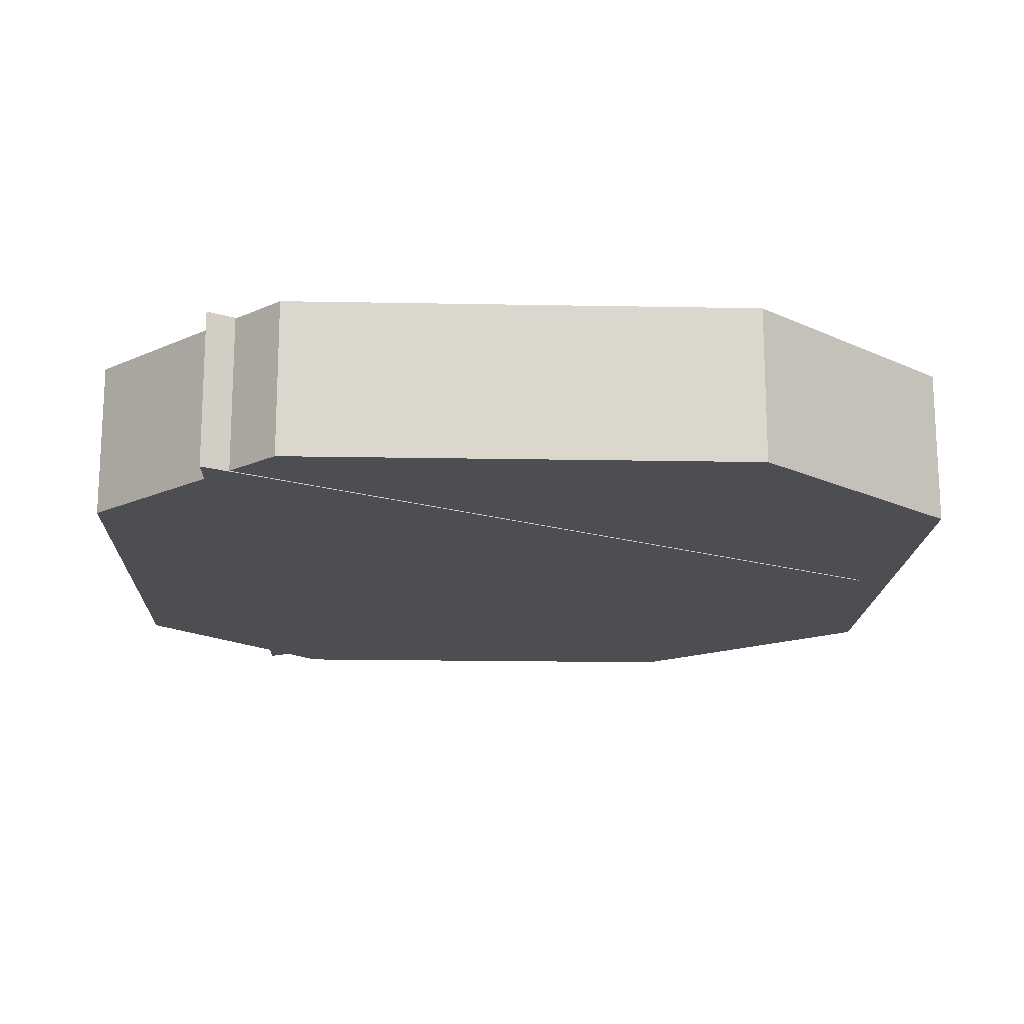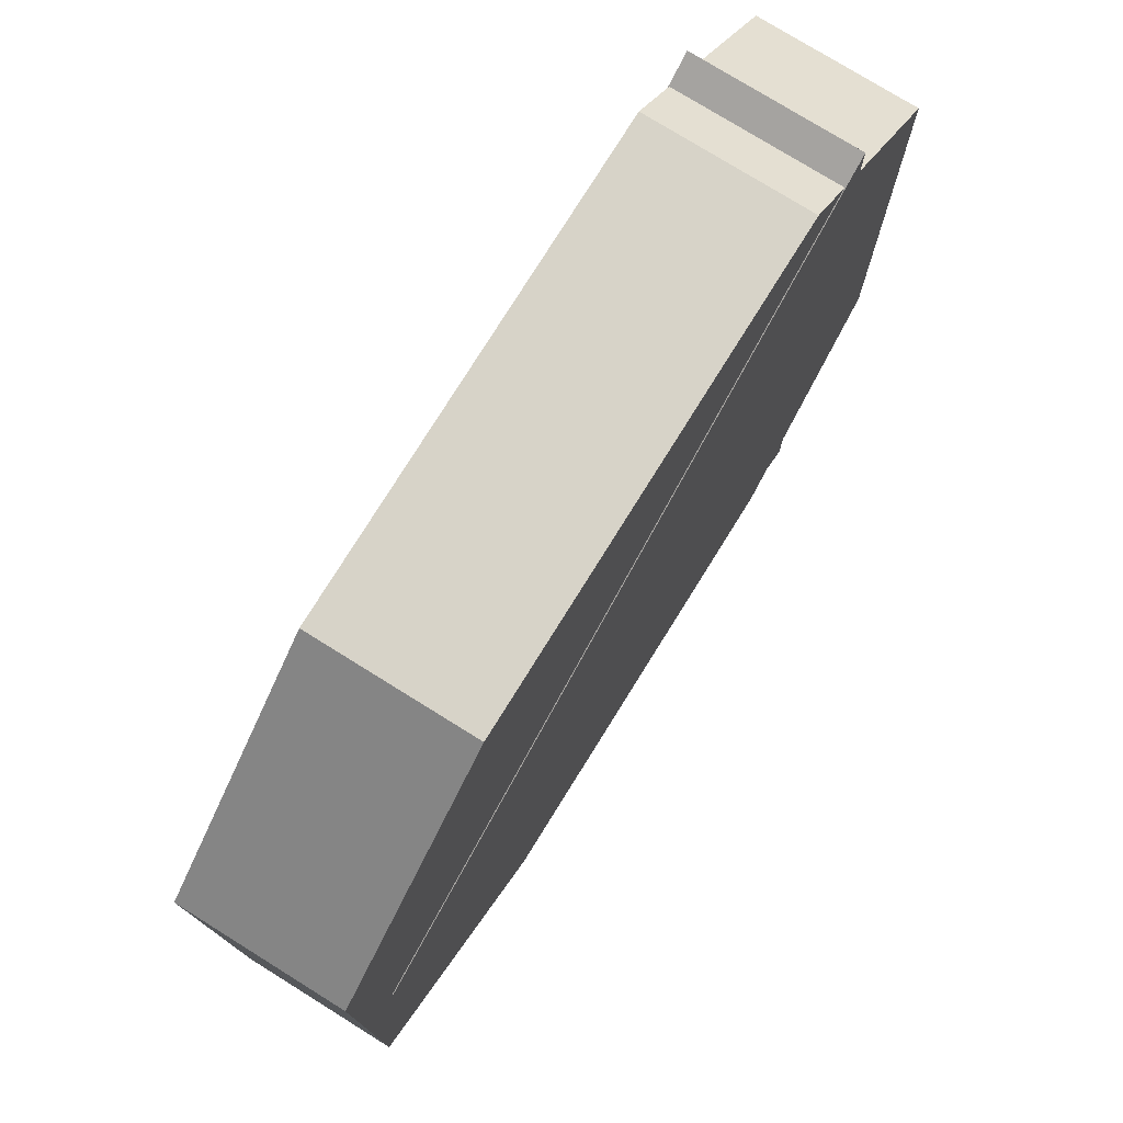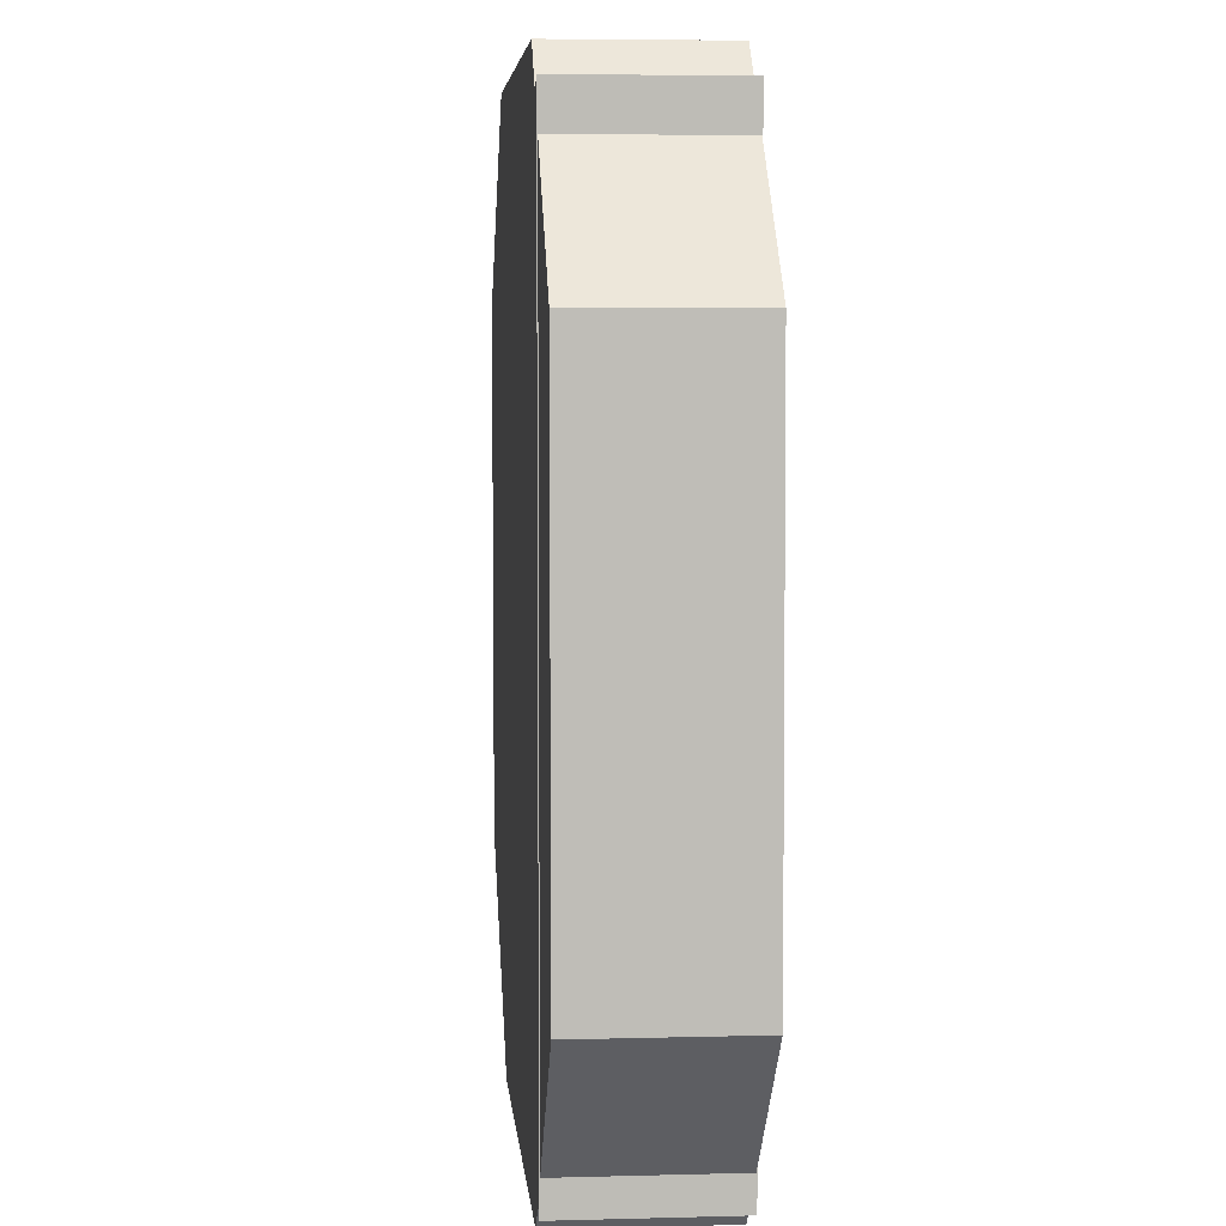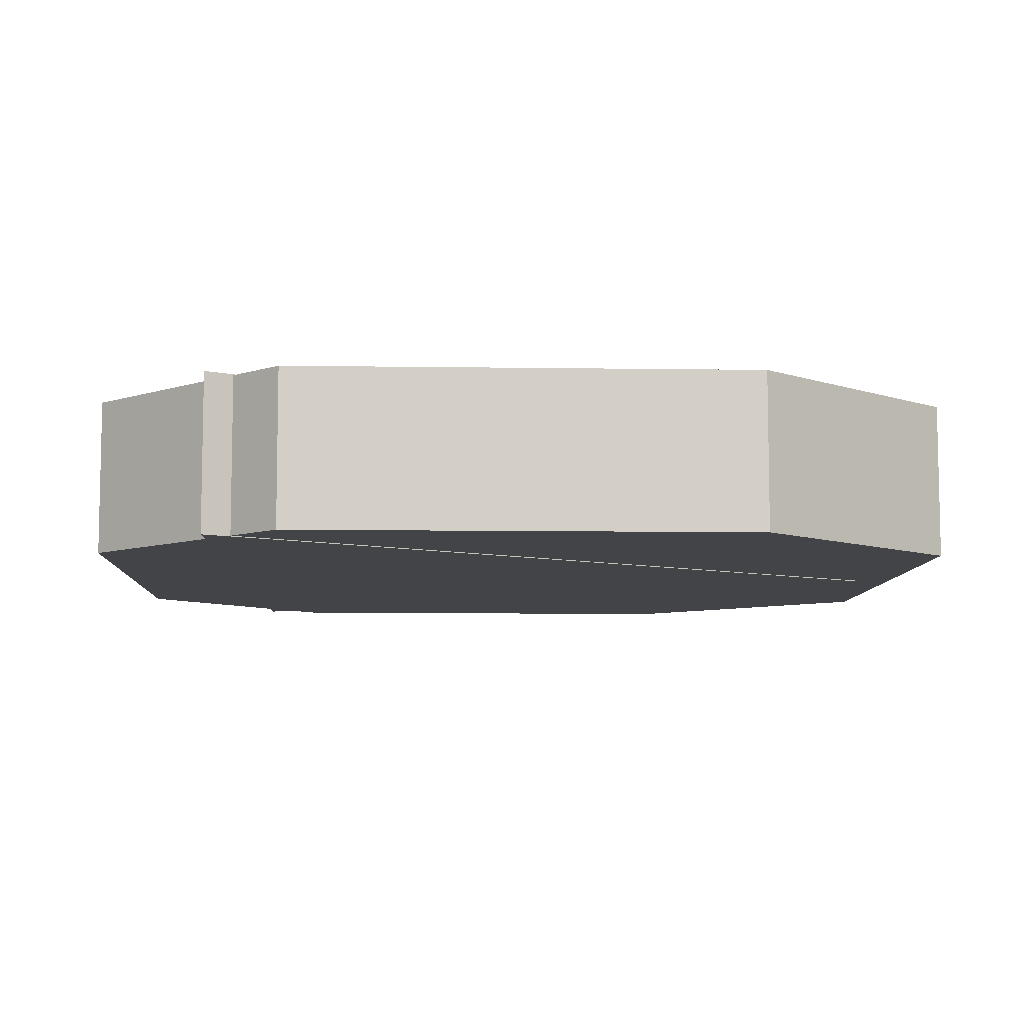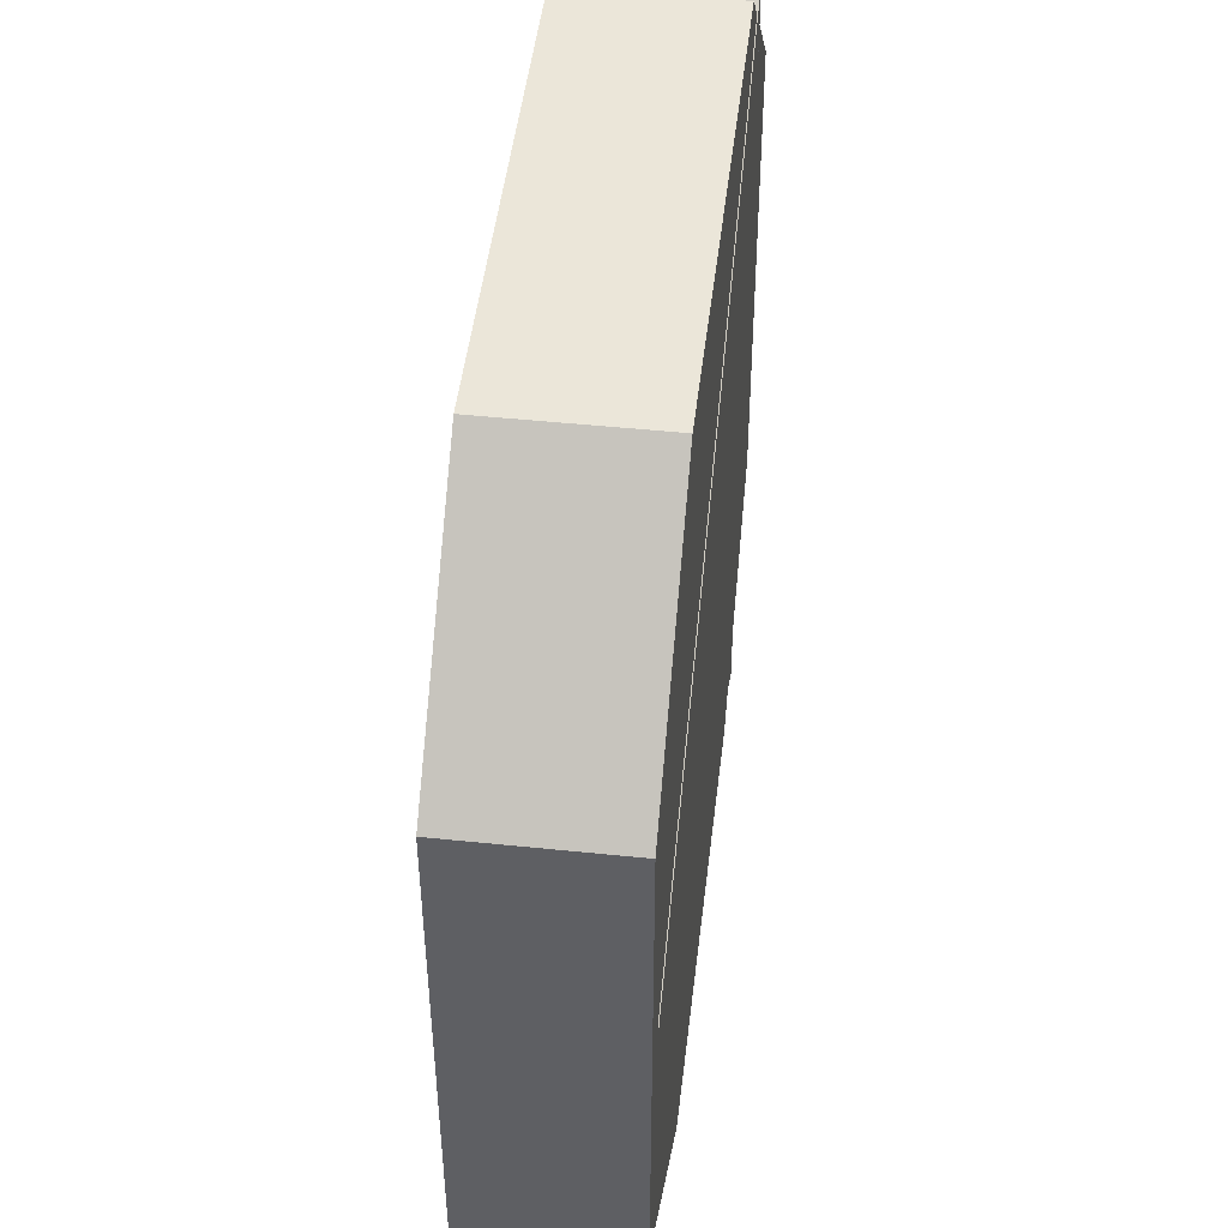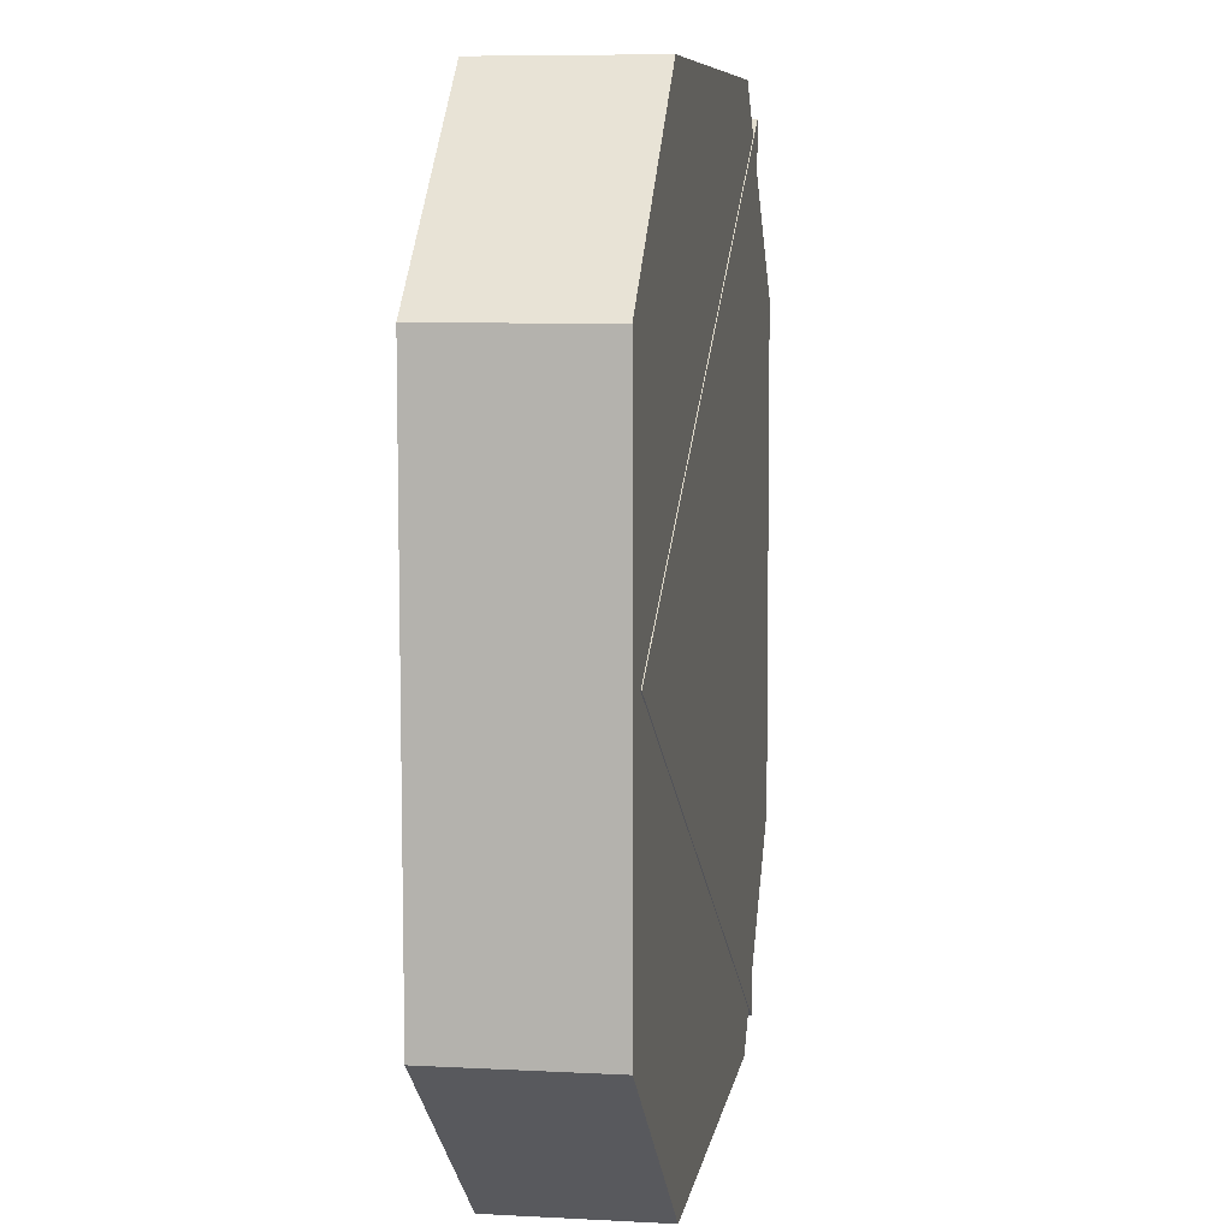
<metadata>
{"format":"obj","ext":"obj","renderer":"f3d","projection":"perspective","resolution":1024,"background":"white","views":[{"elev":-16.7,"azim":-1.7,"up":"+Y"},{"elev":76.4,"azim":121.9,"up":"+Z"},{"elev":5.7,"azim":-94.8,"up":"+Z"},{"elev":-7.9,"azim":-1.9,"up":"+Y"},{"elev":47.5,"azim":96.7,"up":"+Z"},{"elev":7.4,"azim":98.8,"up":"+Z"}]}
</metadata>
<code>
o Triangle_Circle.001
v 0.8618 -0.1785 0.004949
v -0.634 -0.1785 -0.8682
v -0.6422 -0.1785 0.8639
v 0.8618 0.158 0.004949
v -0.634 0.158 -0.8682
v -0.6422 0.158 0.8639
f 2 1 3
f 5 6 4
f 3 1 4 6
f 2 3 6 5
f 1 2 5 4
o Square_Piece_Circle
v -0.5191 -0.1768 -0.9182
v -0.9127 -0.1768 -0.5168
v -0.9036 -0.1768 0.5213
v -0.4854 -0.1768 0.9294
v 0.5045 -0.1768 0.9203
v 0.9441 -0.1768 0.5299
v 0.9349 -0.1768 -0.5387
v 0.4373 -0.1768 -0.9273
v -0.5191 0.1562 -0.9182
v -0.9127 0.1562 -0.5168
v -0.9036 0.1562 0.5213
v -0.4854 0.1562 0.9294
v 0.5045 0.1562 0.9203
v 0.9441 0.1562 0.5299
v 0.9349 0.1562 -0.5387
v 0.4373 0.1562 -0.9273
f 8 7 14 13 12 11 10 9
f 16 17 18 19 20 21 22 15
f 14 7 15 22
f 13 14 22 21
f 12 13 21 20
f 11 12 20 19
f 10 11 19 18
f 9 10 18 17
f 8 9 17 16
f 7 8 16 15

</code>
